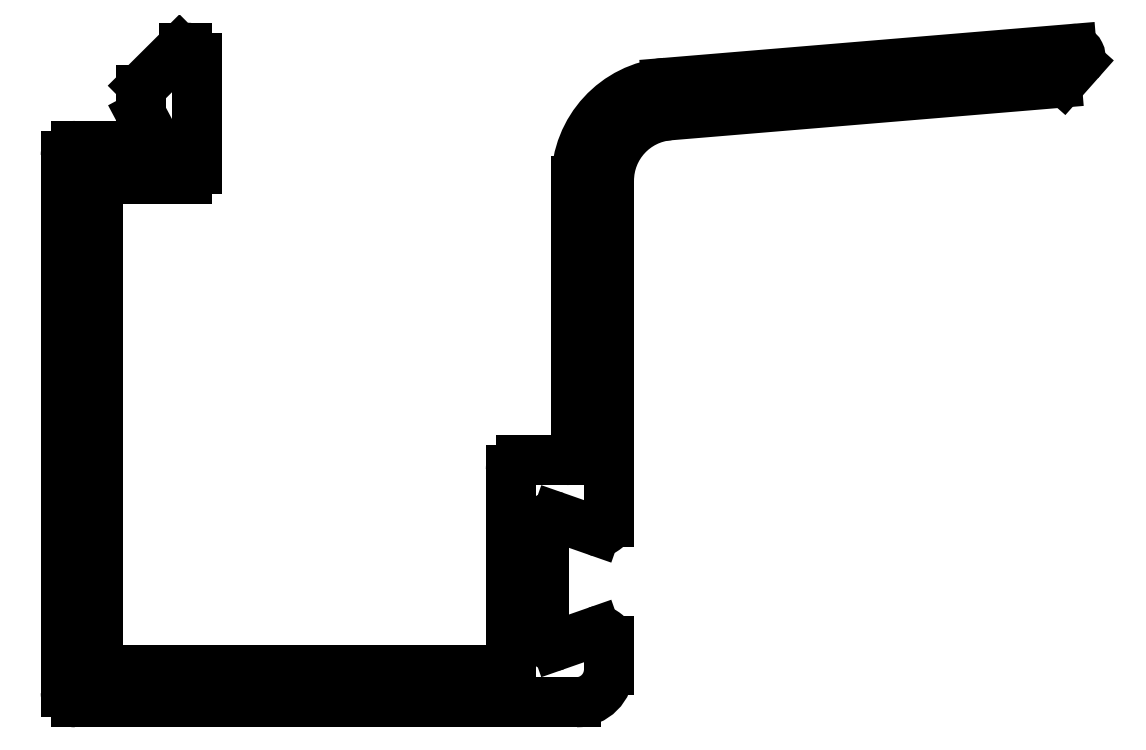
<metadata>
{"format":"dxf","ext":"dxf","renderer":"ezdxf+matplotlib","layout":"modelspace","background":"white","min_lineweight":24,"dpi":150}
</metadata>
<code>
0
SECTION
2
ENTITIES
0
LINE
8
0
10
860.6
20
479.1
30
0
11
860.7
21
479.1
31
0
0
ARC
8
0
10
860.6
20
478.9
30
0
40
0.2
50
90
51
134.9
0
ARC
8
0
10
860.7
20
478.8
30
0
40
0.3
50
0
51
90
0
LINE
8
0
10
860.5
20
479.1
30
0
11
859.4
21
478
31
0
0
LINE
8
0
10
861
20
478.8
30
0
11
861
21
475.4
31
0
0
ARC
8
0
10
859.5
20
477.8
30
0
40
0.2
50
134.9
51
180
0
ARC
8
0
10
860.7
20
475.4
30
0
40
0.3
50
270
51
0
0
LINE
8
0
10
859.3
20
477.8
30
0
11
859.3
21
477.2
31
0
0
LINE
8
0
10
860.7
20
475.1
30
0
11
858.3
21
475.1
31
0
0
ARC
8
0
10
859.5
20
477.2
30
0
40
0.2
50
180
51
208
0
ARC
8
0
10
858.3
20
474.8
30
0
40
0.3
50
90
51
180
0
LINE
8
0
10
859.3
20
477.1
30
0
11
859.7
21
476.4
31
0
0
LINE
8
0
10
858
20
474.8
30
0
11
858
21
460.4
31
0
0
ARC
8
0
10
859.5
20
476.3
30
0
40
0.2
50
270
51
28
0
ARC
8
0
10
858.3
20
460.4
30
0
40
0.3
50
180
51
270
0
LINE
8
0
10
857.3
20
476.1
30
0
11
859.5
21
476.1
31
0
0
LINE
8
0
10
858.3
20
460.1
30
0
11
870.3
21
460.1
31
0
0
ARC
8
0
10
857.3
20
475.8
30
0
40
0.3
50
90
51
180
0
ARC
8
0
10
870.3
20
460.4
30
0
40
0.3
50
270
51
0
0
LINE
8
0
10
857
20
459.4
30
0
11
857
21
475.8
31
0
0
LINE
8
0
10
870.6
20
460.4
30
0
11
870.6
21
466.2
31
0
0
ARC
8
0
10
857.3
20
459.4
30
0
40
0.3
50
180
51
270
0
ARC
8
0
10
870.9
20
466.2
30
0
40
0.3
50
90
51
180
0
LINE
8
0
10
872.6
20
459.1
30
0
11
857.3
21
459.1
31
0
0
LINE
8
0
10
870.9
20
466.5
30
0
11
872.3
21
466.5
31
0
0
ARC
8
0
10
872.6
20
460.1
30
0
40
1
50
270
51
0
0
ARC
8
0
10
872.3
20
466.8
30
0
40
0.3
50
270
51
0
0
LINE
8
0
10
873.6
20
461
30
0
11
873.6
21
460.1
31
0
0
LINE
8
0
10
872.6
20
466.8
30
0
11
872.6
21
475.1
31
0
0
ARC
8
0
10
873.3
20
461
30
0
40
0.3
50
0
51
109.3
0
ARC
8
0
10
875.6
20
475.1
30
0
40
3
50
94.76
51
180
0
LINE
8
0
10
872
20
460.9
30
0
11
873.2
21
461.3
31
0
0
LINE
8
0
10
875.4
20
478.1
30
0
11
887.7
21
479.1
31
0
0
ARC
8
0
10
871.9
20
461.2
30
0
40
0.3
50
180
51
289.3
0
ARC
8
0
10
887.8
20
478.9
30
0
40
0.25
50
318.4
51
94.76
0
LINE
8
0
10
871.6
20
464.5
30
0
11
871.6
21
461.2
31
0
0
LINE
8
0
10
887.5
20
478.2
30
0
11
887.9
21
478.7
31
0
0
ARC
8
0
10
871.9
20
464.5
30
0
40
0.3
50
70.71
51
180
0
ARC
8
0
10
887.3
20
478.4
30
0
40
0.3
50
274.8
51
318.4
0
LINE
8
0
10
873.2
20
464.4
30
0
11
872
21
464.8
31
0
0
LINE
8
0
10
887.3
20
478.1
30
0
11
875.4
21
477.1
31
0
0
ARC
8
0
10
873.3
20
464.7
30
0
40
0.3
50
250.7
51
0
0
ARC
8
0
10
875.6
20
475.1
30
0
40
2
50
94.76
51
180
0
LINE
8
0
10
873.6
20
475.1
30
0
11
873.6
21
464.7
31
0
0
ENDSEC
0
EOF

</code>
